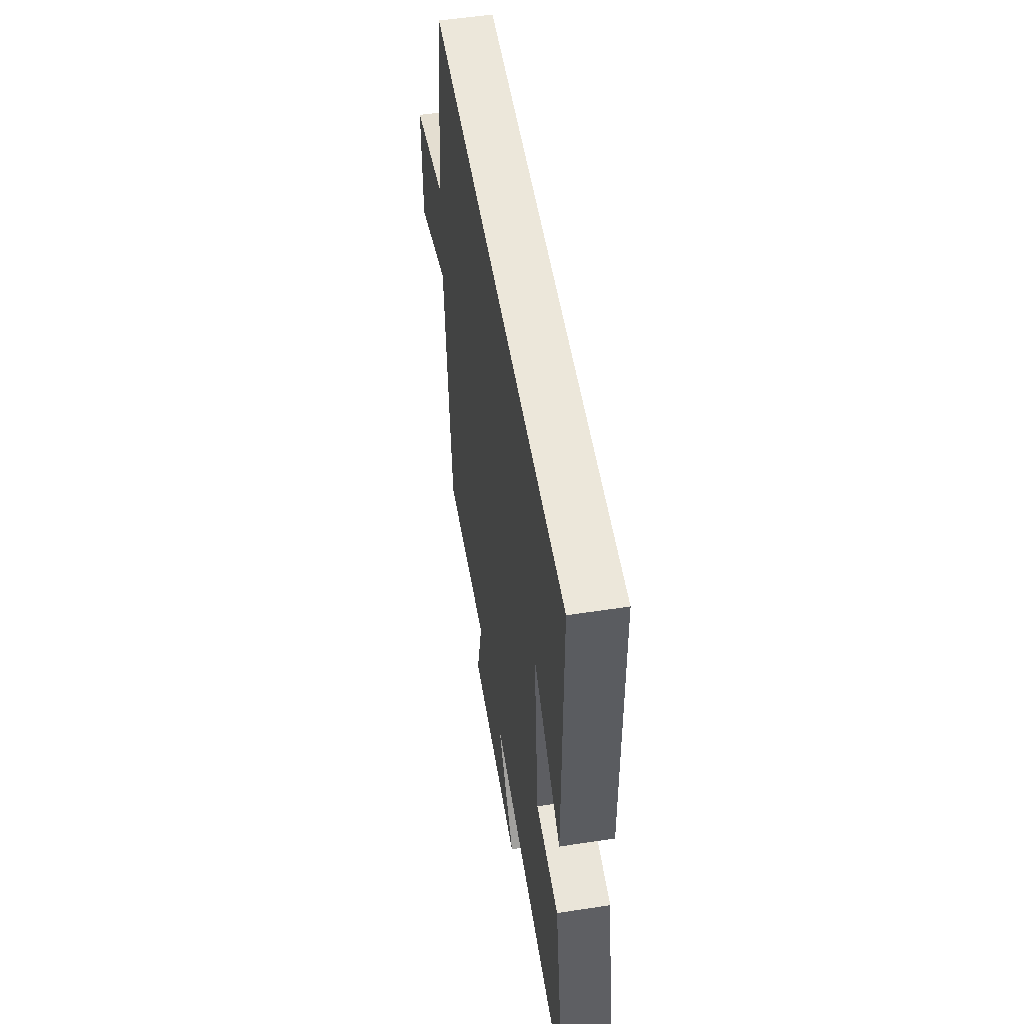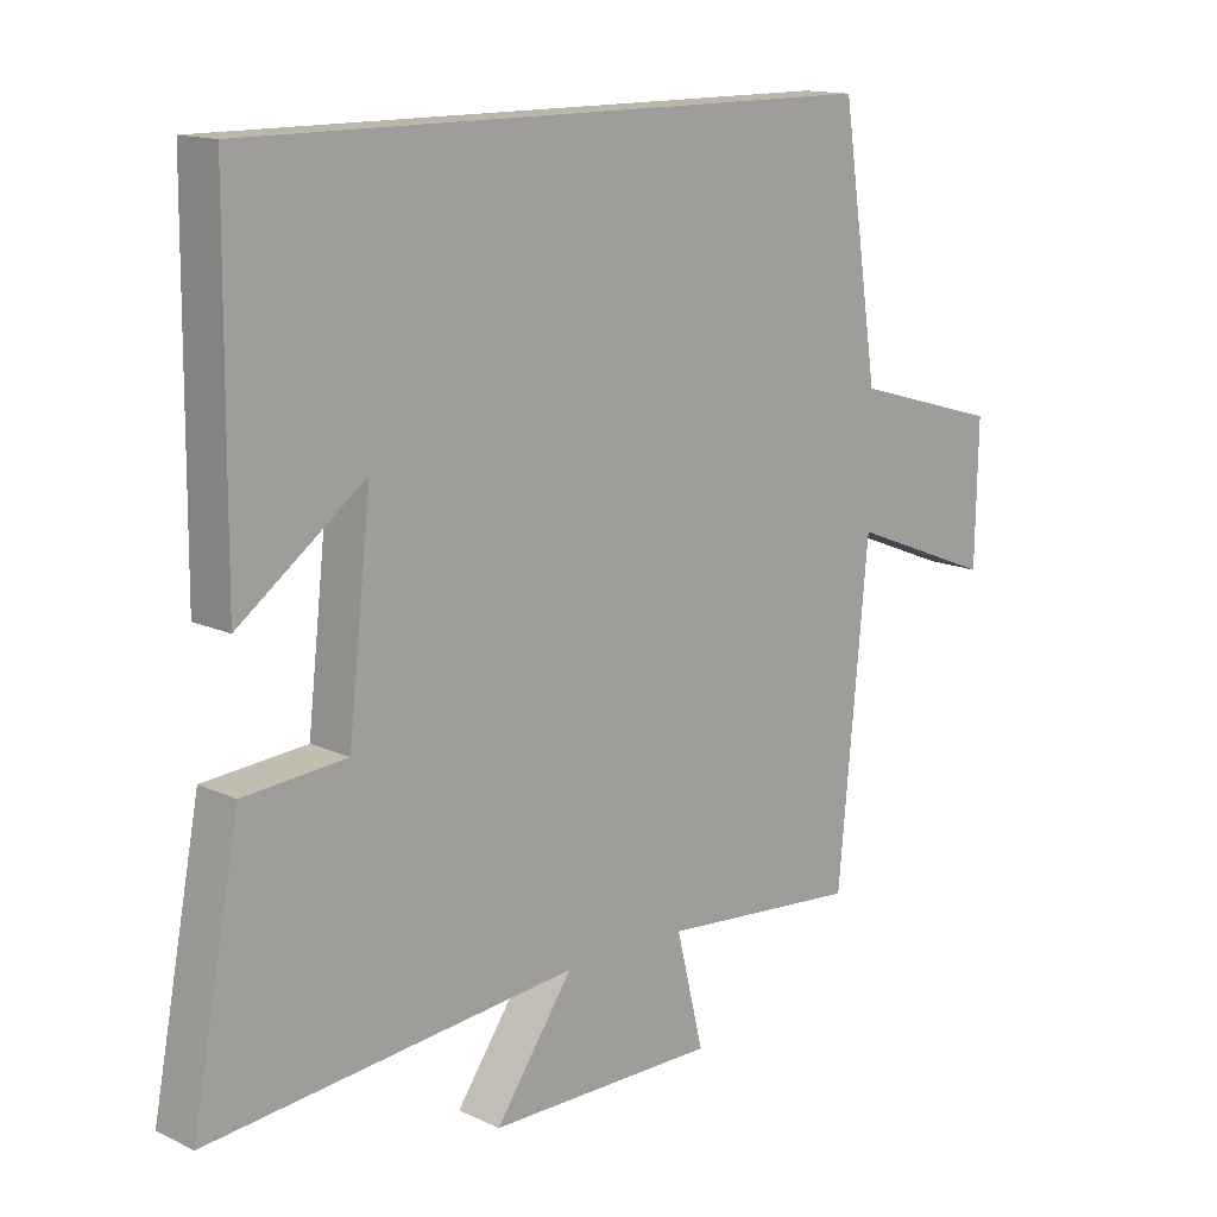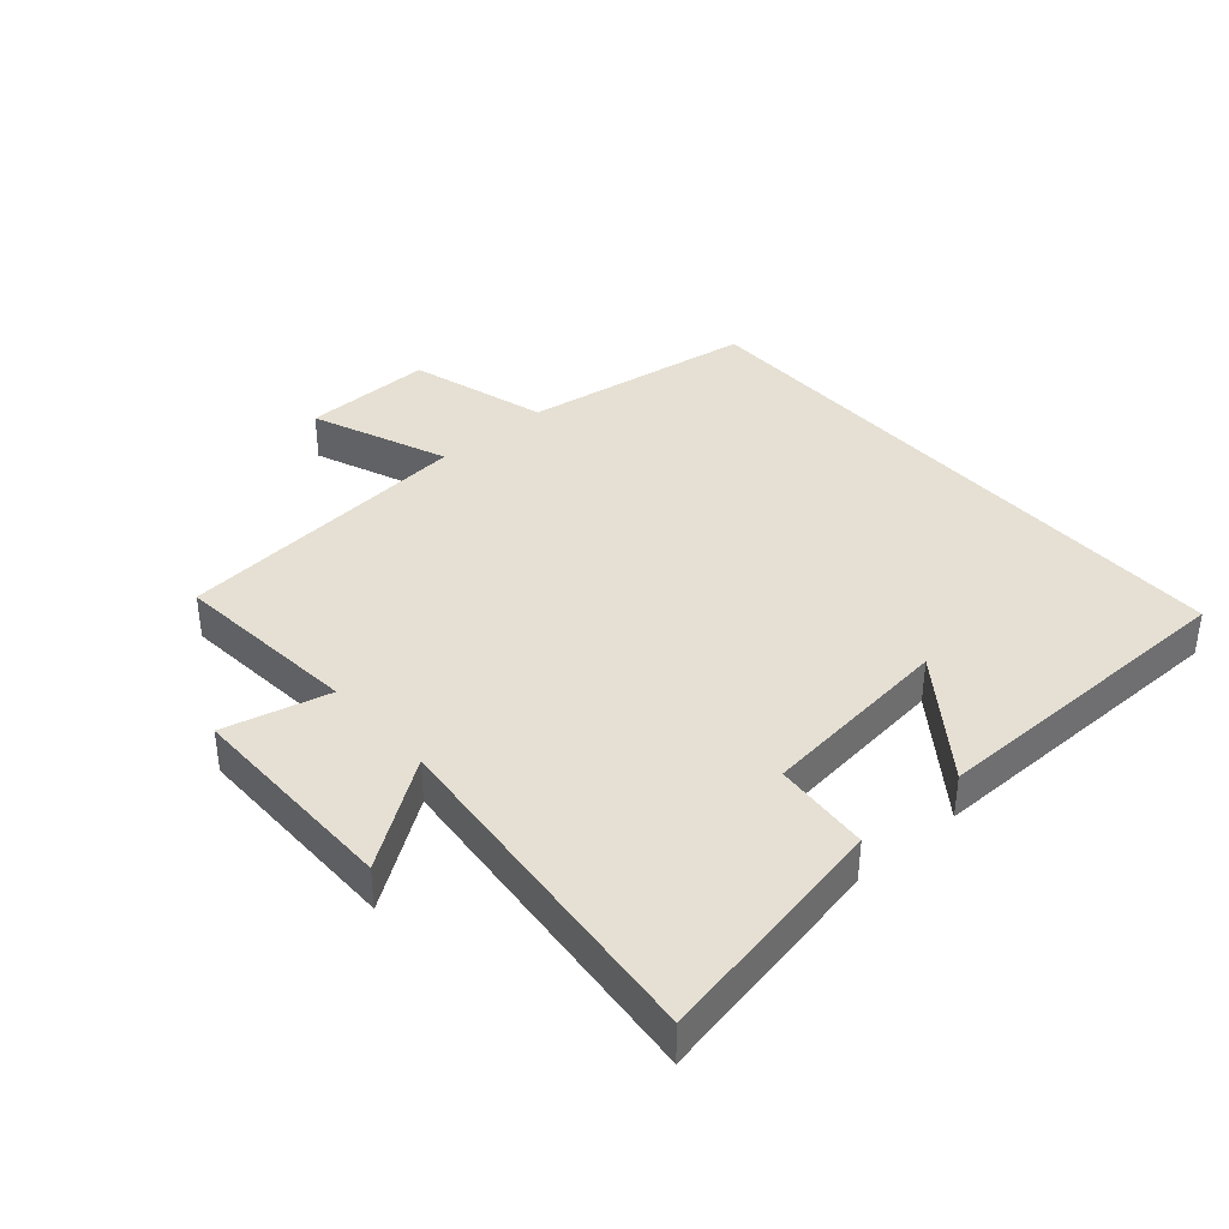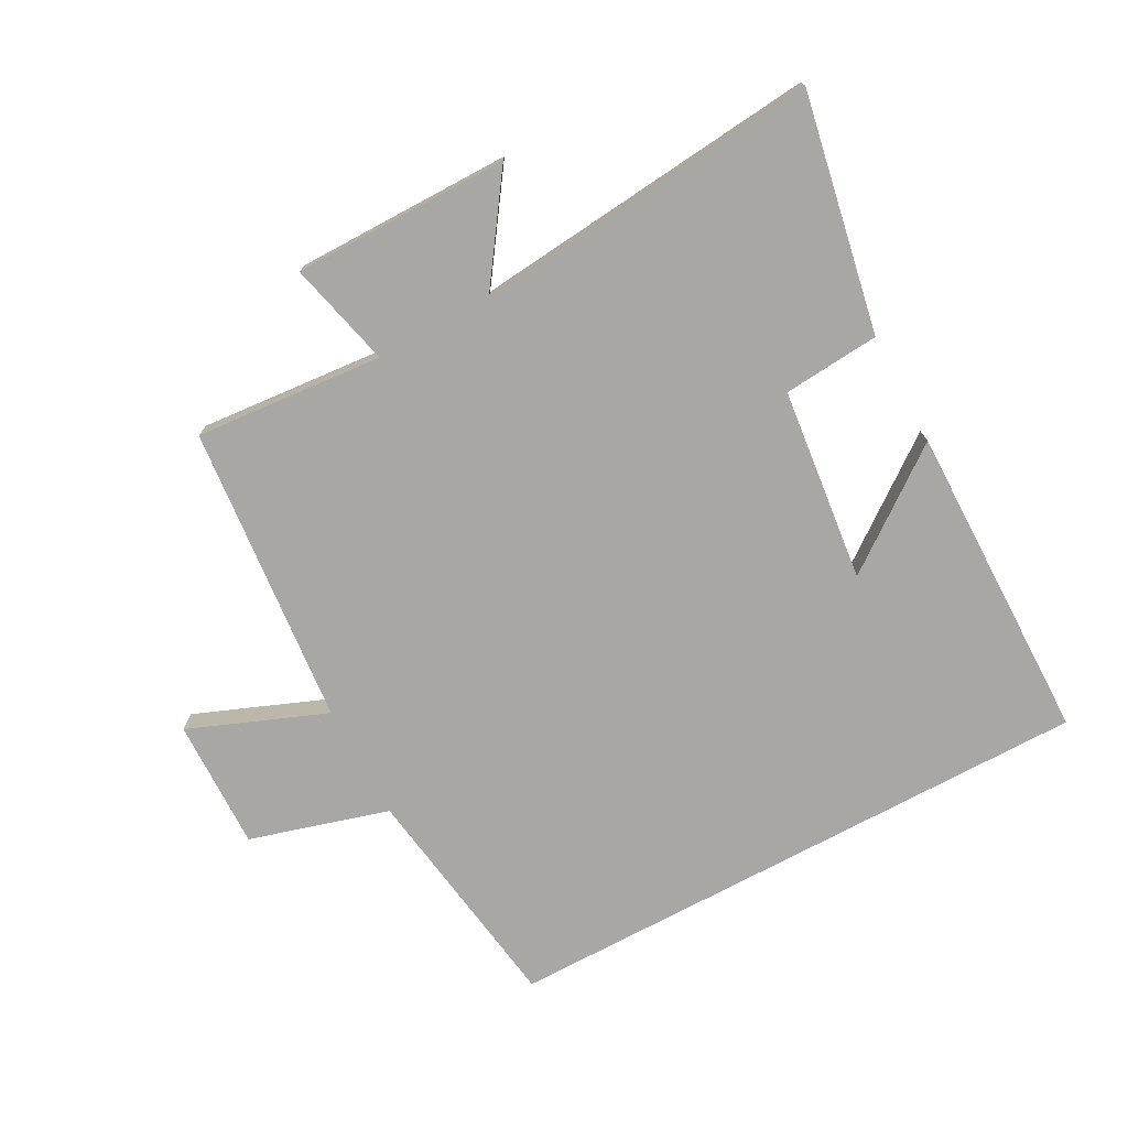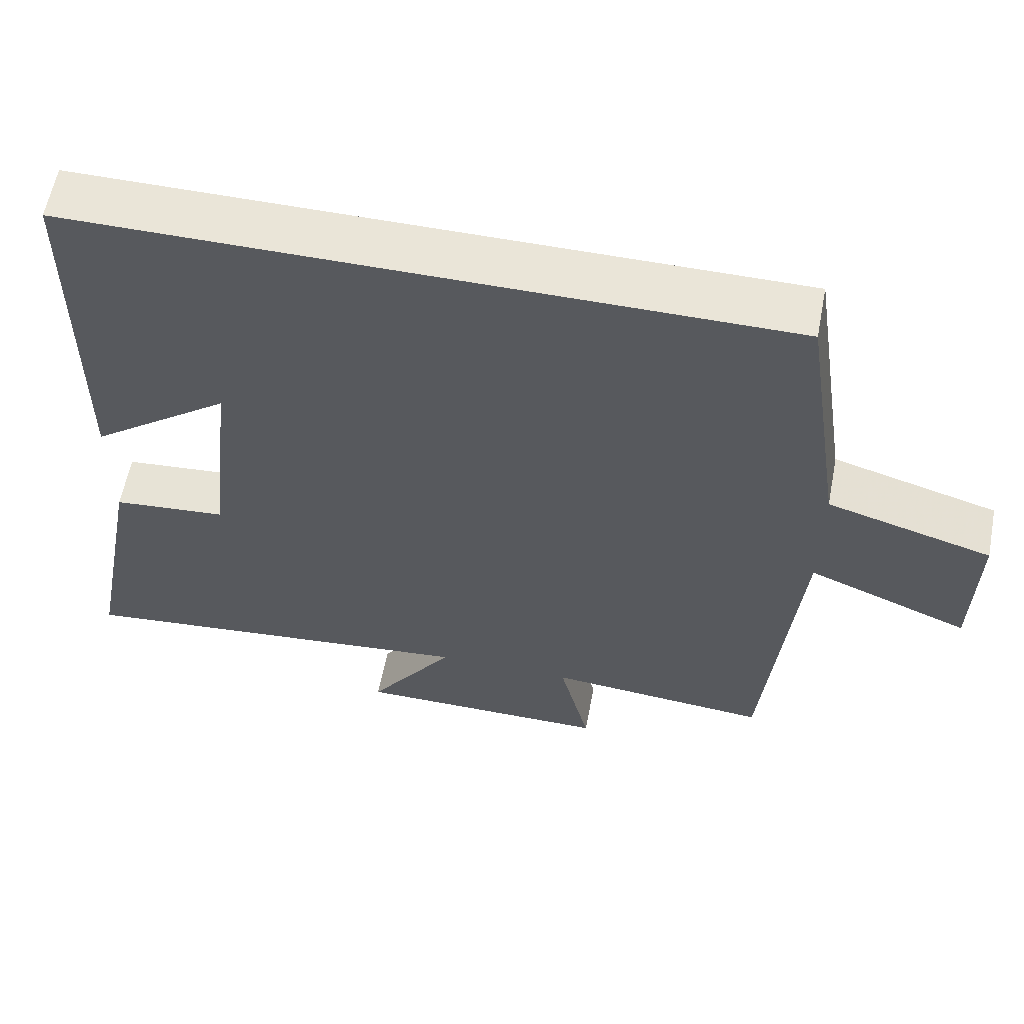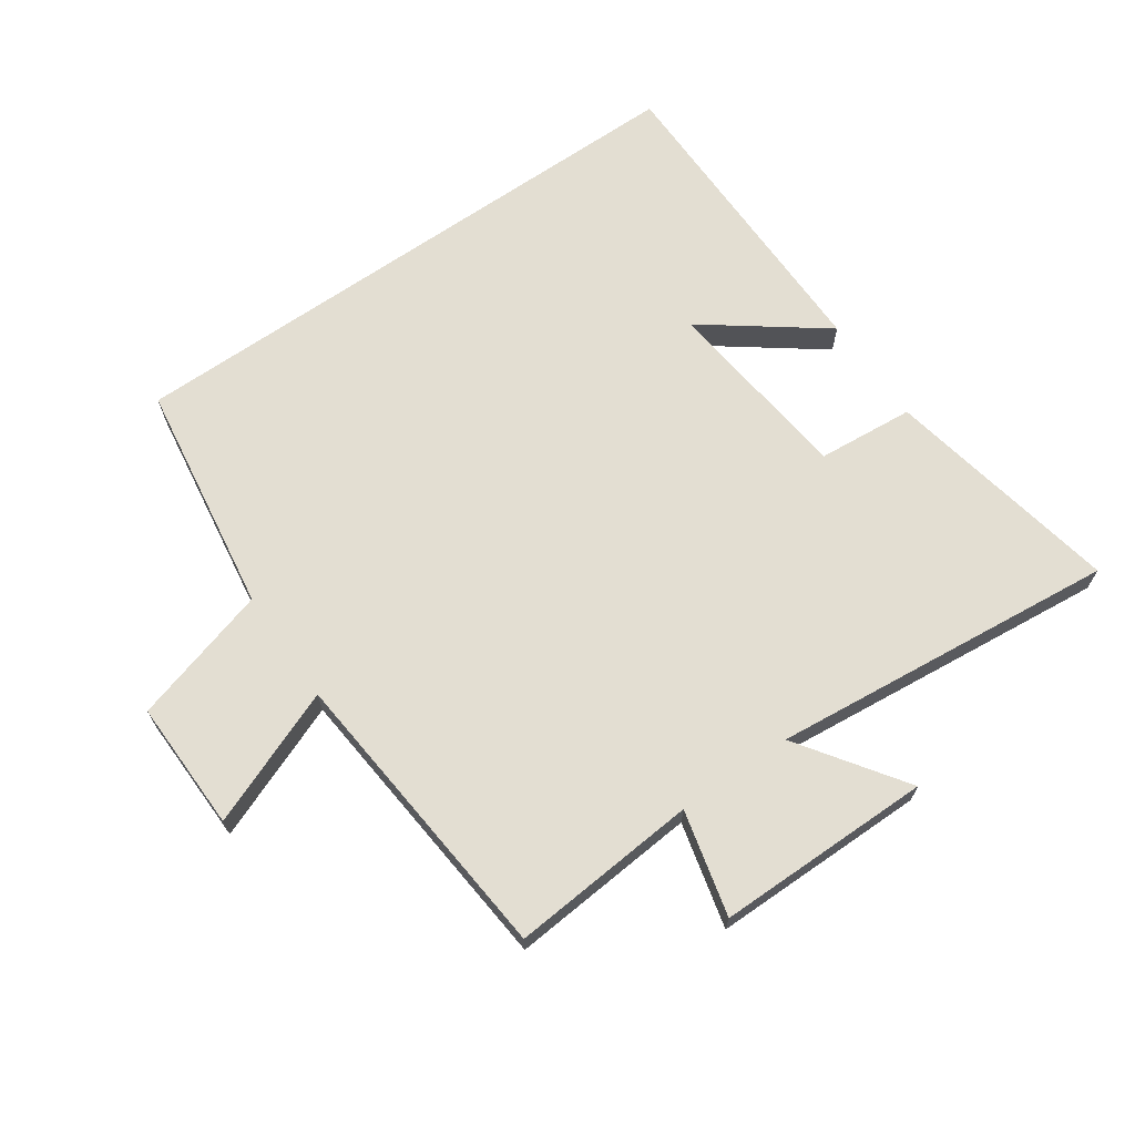
<metadata>
{"format":"obj","ext":"obj","renderer":"f3d","projection":"perspective","resolution":1024,"background":"white","views":[{"elev":53.5,"azim":-99.3,"up":"+Z"},{"elev":14.1,"azim":-44.2,"up":"+Z"},{"elev":38.2,"azim":-131.3,"up":"+Y"},{"elev":-74.5,"azim":-151.8,"up":"+Y"},{"elev":59.6,"azim":10.9,"up":"+Z"},{"elev":67.6,"azim":145.2,"up":"+Y"}]}
</metadata>
<code>
v -0.571 0.07 -0.555
v -0.5 0.07 -0.181
v -0.348 0.07 -0.168
v -0.314 0.07 0.136
v -0.5 0.07 -0.003
v -0.496 0.07 0.5
v 0.445 0.07 0.5
v 0.5 0.07 0.133
v 0.719 0.07 0.07
v 0.715 0.07 -0.136
v 0.5 0.07 -0.051
v 0.456 0.07 -0.525
v 0.16 0.07 -0.5
v 0.201 0.07 -0.666
v -0.139 0.07 -0.666
v -0.024 0.07 -0.5
v -0.571 0 -0.555
v -0.5 0 -0.181
v -0.348 0 -0.168
v -0.314 0 0.136
v -0.5 0 -0.003
v -0.496 0 0.5
v 0.445 0 0.5
v 0.5 0 0.133
v 0.719 0 0.07
v 0.715 0 -0.136
v 0.5 0 -0.051
v 0.456 0 -0.525
v 0.16 0 -0.5
v 0.201 0 -0.666
v -0.139 0 -0.666
v -0.024 0 -0.5
f 13 14 15 16
f 11 12 13
f 11 13 16
f 8 9 10 11
f 4 5 6
f 7 8 11
f 6 7 11
f 4 6 11
f 1 2 3
f 16 1 3
f 3 4 11 16
f 32 31 30 29
f 29 28 27
f 32 29 27
f 27 26 25 24
f 22 21 20
f 27 24 23
f 27 23 22
f 27 22 20
f 19 18 17
f 19 17 32
f 32 27 20 19
f 1 17 18 2
f 2 18 19 3
f 3 19 20 4
f 4 20 21 5
f 5 21 22 6
f 6 22 23 7
f 7 23 24 8
f 8 24 25 9
f 9 25 26 10
f 10 26 27 11
f 11 27 28 12
f 12 28 29 13
f 13 29 30 14
f 14 30 31 15
f 15 31 32 16
f 16 32 17 1

</code>
